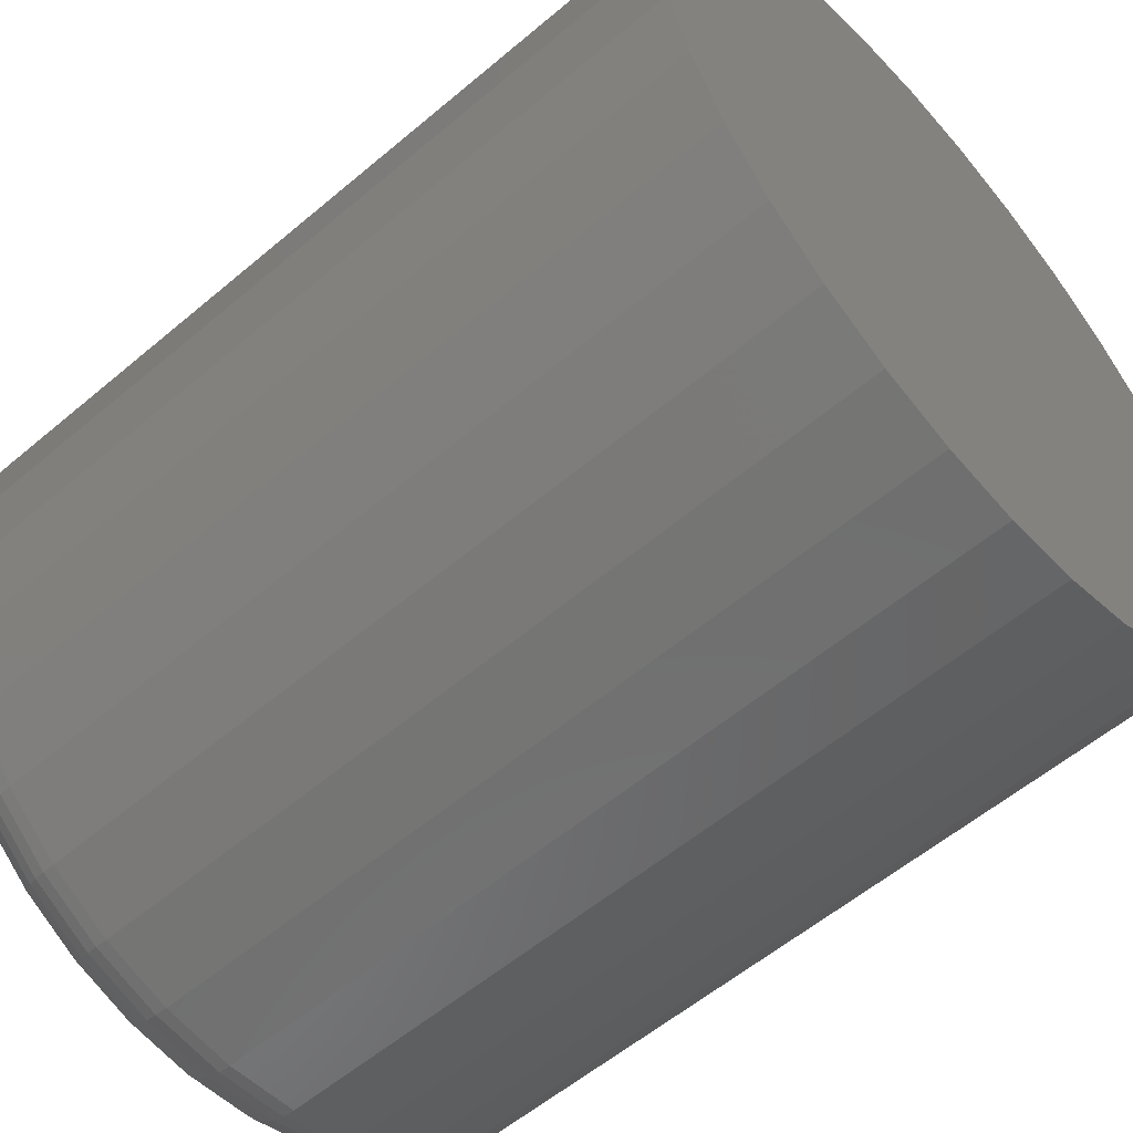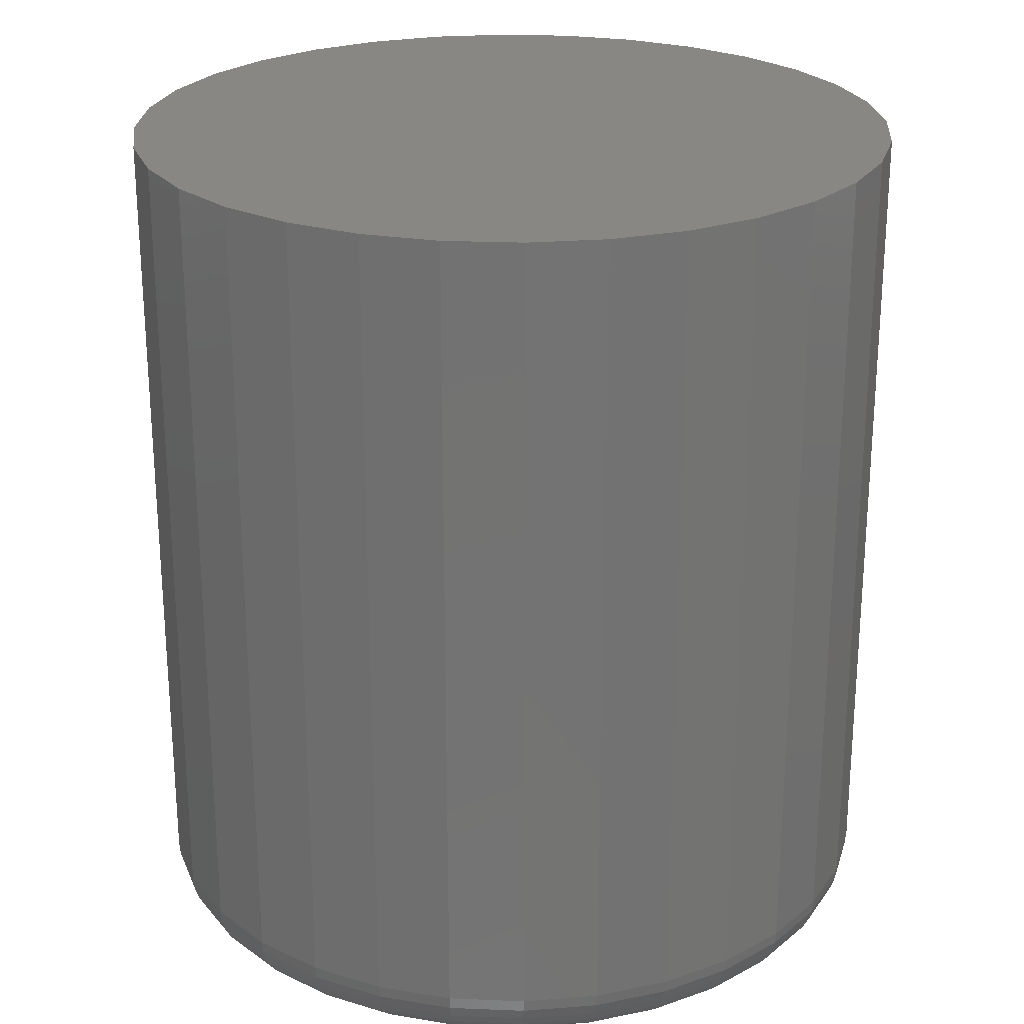
<metadata>
{"format":"stl","ext":"stl","renderer":"f3d","projection":"perspective","resolution":1024,"background":"white","views":[{"elev":-57.3,"azim":131.3,"up":"+Z"},{"elev":24.5,"azim":9.5,"up":"+Y"}]}
</metadata>
<code>
# stl→obj: 320 verts, 636 faces
v 0.4011 -0.4219 -0.09171
v 0.4616 -0.4219 -0.09171
v 0.4313 -0.4219 -0.08873
v 0.372 -0.4219 -0.1005
v 0.4907 -0.4219 -0.1005
v 0.4907 -0.4219 -0.387
v 0.4011 -0.4219 -0.3958
v 0.4616 -0.4219 -0.3958
v 0.4313 -0.4219 -0.3988
v 0.5175 -0.4219 -0.1149
v 0.3452 -0.4219 -0.1149
v 0.5409 -0.4219 -0.1341
v 0.3217 -0.4219 -0.1341
v 0.5602 -0.4219 -0.1576
v 0.3024 -0.4219 -0.1576
v 0.5745 -0.4219 -0.1844
v 0.2881 -0.4219 -0.1844
v 0.5834 -0.4219 -0.2135
v 0.2793 -0.4219 -0.2135
v 0.5863 -0.4219 -0.2437
v 0.2763 -0.4219 -0.2437
v 0.5834 -0.4219 -0.274
v 0.2793 -0.4219 -0.274
v 0.5745 -0.4219 -0.3031
v 0.2881 -0.4219 -0.3031
v 0.5602 -0.4219 -0.3299
v 0.3024 -0.4219 -0.3299
v 0.5409 -0.4219 -0.3534
v 0.3217 -0.4219 -0.3534
v 0.5175 -0.4219 -0.3726
v 0.3452 -0.4219 -0.3726
v 0.372 -0.4219 -0.387
v 0.6176 3.81e-17 -0.2437
v 0.6176 -0.3906 -0.2437
v 0.614 3.566e-17 -0.2801
v 0.614 -0.3906 -0.2801
v 0.6034 3.292e-17 -0.315
v 0.6034 -0.3906 -0.315
v 0.5862 2.998e-17 -0.3472
v 0.5862 -0.3906 -0.3472
v 0.563 2.696e-17 -0.3755
v 0.563 -0.3906 -0.3755
v 0.5348 2.396e-17 -0.3986
v 0.5348 -0.3906 -0.3986
v 0.5026 2.111e-17 -0.4158
v 0.5026 -0.3906 -0.4158
v 0.4677 1.852e-17 -0.4264
v 0.4677 -0.3906 -0.4264
v 0.4313 1.628e-17 -0.43
v 0.4313 -0.3906 -0.43
v 0.395 1.449e-17 -0.4264
v 0.395 -0.3906 -0.4264
v 0.3601 1.32e-17 -0.4158
v 0.3601 -0.3906 -0.4158
v 0.3278 1.247e-17 -0.3986
v 0.3278 -0.3906 -0.3986
v 0.2996 1.233e-17 -0.3755
v 0.2996 -0.3906 -0.3755
v 0.2765 1.279e-17 -0.3472
v 0.2765 -0.3906 -0.3472
v 0.2592 1.381e-17 -0.315
v 0.2592 -0.3906 -0.315
v 0.2486 1.538e-17 -0.2801
v 0.2486 -0.3906 -0.2801
v 0.2451 1.742e-17 -0.2437
v 0.2451 -0.3906 -0.2437
v 0.2486 1.985e-17 -0.2074
v 0.2486 -0.3906 -0.2074
v 0.2592 2.259e-17 -0.1725
v 0.2592 -0.3906 -0.1725
v 0.2765 2.553e-17 -0.1403
v 0.2765 -0.3906 -0.1403
v 0.2996 2.856e-17 -0.112
v 0.2996 -0.3906 -0.112
v 0.3278 3.155e-17 -0.08888
v 0.3278 -0.3906 -0.08888
v 0.3601 3.44e-17 -0.07166
v 0.3601 -0.3906 -0.07166
v 0.395 3.699e-17 -0.06106
v 0.395 -0.3906 -0.06106
v 0.4313 3.923e-17 -0.05748
v 0.4313 -0.3906 -0.05748
v 0.4677 4.102e-17 -0.06106
v 0.4677 -0.3906 -0.06106
v 0.5026 4.231e-17 -0.07166
v 0.5026 -0.3906 -0.07166
v 0.5348 4.304e-17 -0.08888
v 0.5348 -0.3906 -0.08888
v 0.563 4.318e-17 -0.112
v 0.563 -0.3906 -0.112
v 0.5862 4.273e-17 -0.1403
v 0.5862 -0.3906 -0.1403
v 0.6034 4.17e-17 -0.1725
v 0.6034 -0.3906 -0.1725
v 0.614 4.013e-17 -0.2074
v 0.614 -0.3906 -0.2074
v 0.2702 -0.4213 -0.2437
v 0.2733 -0.4213 -0.2123
v 0.2644 -0.4195 -0.2437
v 0.2676 -0.4195 -0.2112
v 0.259 -0.4166 -0.2437
v 0.2623 -0.4166 -0.2101
v 0.2542 -0.4127 -0.2437
v 0.2576 -0.4127 -0.2092
v 0.2503 -0.408 -0.2437
v 0.2538 -0.408 -0.2084
v 0.2474 -0.4026 -0.2437
v 0.251 -0.4026 -0.2079
v 0.2457 -0.3967 -0.2437
v 0.2492 -0.3967 -0.2075
v 0.5893 -0.4213 -0.2123
v 0.5924 -0.4213 -0.2437
v 0.5951 -0.4195 -0.2112
v 0.5983 -0.4195 -0.2437
v 0.6004 -0.4166 -0.2101
v 0.6037 -0.4166 -0.2437
v 0.605 -0.4127 -0.2092
v 0.6084 -0.4127 -0.2437
v 0.6089 -0.408 -0.2084
v 0.6123 -0.408 -0.2437
v 0.6117 -0.4026 -0.2079
v 0.6152 -0.4026 -0.2437
v 0.6134 -0.3967 -0.2075
v 0.617 -0.3967 -0.2437
v 0.5802 -0.4213 -0.1821
v 0.5856 -0.4195 -0.1799
v 0.5906 -0.4166 -0.1778
v 0.595 -0.4127 -0.176
v 0.5986 -0.408 -0.1745
v 0.6012 -0.4026 -0.1734
v 0.6029 -0.3967 -0.1727
v 0.5653 -0.4213 -0.1542
v 0.5702 -0.4195 -0.151
v 0.5747 -0.4166 -0.148
v 0.5786 -0.4127 -0.1454
v 0.5818 -0.408 -0.1432
v 0.5842 -0.4026 -0.1416
v 0.5857 -0.3967 -0.1406
v 0.5453 -0.4213 -0.1298
v 0.5494 -0.4195 -0.1257
v 0.5532 -0.4166 -0.1219
v 0.5566 -0.4127 -0.1185
v 0.5593 -0.408 -0.1158
v 0.5614 -0.4026 -0.1137
v 0.5626 -0.3967 -0.1125
v 0.5208 -0.4213 -0.1098
v 0.5241 -0.4195 -0.1049
v 0.5271 -0.4166 -0.1004
v 0.5297 -0.4127 -0.09649
v 0.5319 -0.408 -0.09325
v 0.5335 -0.4026 -0.09085
v 0.5345 -0.3967 -0.08937
v 0.493 -0.4213 -0.0949
v 0.4952 -0.4195 -0.08948
v 0.4973 -0.4166 -0.08449
v 0.4991 -0.4127 -0.08012
v 0.5006 -0.408 -0.07653
v 0.5017 -0.4026 -0.07386
v 0.5024 -0.3967 -0.07222
v 0.4628 -0.4213 -0.08573
v 0.4639 -0.4195 -0.07998
v 0.465 -0.4166 -0.07468
v 0.4659 -0.4127 -0.07004
v 0.4666 -0.408 -0.06623
v 0.4672 -0.4026 -0.0634
v 0.4676 -0.3967 -0.06165
v 0.4313 -0.4213 -0.08264
v 0.4313 -0.4195 -0.07677
v 0.4313 -0.4166 -0.07137
v 0.4313 -0.4127 -0.06664
v 0.4313 -0.408 -0.06275
v 0.4313 -0.4026 -0.05986
v 0.4313 -0.3967 -0.05808
v 0.3999 -0.4213 -0.08573
v 0.3988 -0.4195 -0.07998
v 0.3977 -0.4166 -0.07468
v 0.3968 -0.4127 -0.07004
v 0.396 -0.408 -0.06623
v 0.3955 -0.4026 -0.0634
v 0.3951 -0.3967 -0.06165
v 0.3697 -0.4213 -0.0949
v 0.3674 -0.4195 -0.08948
v 0.3654 -0.4166 -0.08449
v 0.3636 -0.4127 -0.08012
v 0.3621 -0.408 -0.07653
v 0.361 -0.4026 -0.07386
v 0.3603 -0.3967 -0.07222
v 0.3418 -0.4213 -0.1098
v 0.3386 -0.4195 -0.1049
v 0.3356 -0.4166 -0.1004
v 0.3329 -0.4127 -0.09649
v 0.3308 -0.408 -0.09325
v 0.3292 -0.4026 -0.09085
v 0.3282 -0.3967 -0.08937
v 0.3174 -0.4213 -0.1298
v 0.3133 -0.4195 -0.1257
v 0.3094 -0.4166 -0.1219
v 0.3061 -0.4127 -0.1185
v 0.3033 -0.408 -0.1158
v 0.3013 -0.4026 -0.1137
v 0.3 -0.3967 -0.1125
v 0.2974 -0.4213 -0.1542
v 0.2925 -0.4195 -0.151
v 0.288 -0.4166 -0.148
v 0.2841 -0.4127 -0.1454
v 0.2808 -0.408 -0.1432
v 0.2784 -0.4026 -0.1416
v 0.277 -0.3967 -0.1406
v 0.2825 -0.4213 -0.1821
v 0.2771 -0.4195 -0.1799
v 0.2721 -0.4166 -0.1778
v 0.2677 -0.4127 -0.176
v 0.2641 -0.408 -0.1745
v 0.2614 -0.4026 -0.1734
v 0.2598 -0.3967 -0.1727
v 0.5893 -0.4213 -0.2752
v 0.5951 -0.4195 -0.2763
v 0.6004 -0.4166 -0.2774
v 0.605 -0.4127 -0.2783
v 0.6089 -0.408 -0.2791
v 0.6117 -0.4026 -0.2796
v 0.6134 -0.3967 -0.28
v 0.2733 -0.4213 -0.2752
v 0.2676 -0.4195 -0.2763
v 0.2623 -0.4166 -0.2774
v 0.2576 -0.4127 -0.2783
v 0.2538 -0.408 -0.2791
v 0.251 -0.4026 -0.2796
v 0.2492 -0.3967 -0.28
v 0.2825 -0.4213 -0.3054
v 0.2771 -0.4195 -0.3076
v 0.2721 -0.4166 -0.3097
v 0.2677 -0.4127 -0.3115
v 0.2641 -0.408 -0.313
v 0.2614 -0.4026 -0.3141
v 0.2598 -0.3967 -0.3148
v 0.2974 -0.4213 -0.3333
v 0.2925 -0.4195 -0.3365
v 0.288 -0.4166 -0.3395
v 0.2841 -0.4127 -0.3421
v 0.2808 -0.408 -0.3443
v 0.2784 -0.4026 -0.3459
v 0.277 -0.3967 -0.3469
v 0.3174 -0.4213 -0.3577
v 0.3133 -0.4195 -0.3618
v 0.3094 -0.4166 -0.3656
v 0.3061 -0.4127 -0.369
v 0.3033 -0.408 -0.3717
v 0.3013 -0.4026 -0.3738
v 0.3 -0.3967 -0.375
v 0.3418 -0.4213 -0.3777
v 0.3386 -0.4195 -0.3826
v 0.3356 -0.4166 -0.3871
v 0.3329 -0.4127 -0.391
v 0.3308 -0.408 -0.3942
v 0.3292 -0.4026 -0.3966
v 0.3282 -0.3967 -0.3981
v 0.3697 -0.4213 -0.3926
v 0.3674 -0.4195 -0.398
v 0.3654 -0.4166 -0.403
v 0.3636 -0.4127 -0.4074
v 0.3621 -0.408 -0.411
v 0.361 -0.4026 -0.4136
v 0.3603 -0.3967 -0.4153
v 0.3999 -0.4213 -0.4018
v 0.3988 -0.4195 -0.4075
v 0.3977 -0.4166 -0.4128
v 0.3968 -0.4127 -0.4175
v 0.396 -0.408 -0.4213
v 0.3955 -0.4026 -0.4241
v 0.3951 -0.3967 -0.4258
v 0.4313 -0.4213 -0.4049
v 0.4313 -0.4195 -0.4107
v 0.4313 -0.4166 -0.4161
v 0.4313 -0.4127 -0.4209
v 0.4313 -0.408 -0.4247
v 0.4313 -0.4026 -0.4276
v 0.4313 -0.3967 -0.4294
v 0.4628 -0.4213 -0.4018
v 0.4639 -0.4195 -0.4075
v 0.465 -0.4166 -0.4128
v 0.4659 -0.4127 -0.4175
v 0.4666 -0.408 -0.4213
v 0.4672 -0.4026 -0.4241
v 0.4676 -0.3967 -0.4258
v 0.493 -0.4213 -0.3926
v 0.4952 -0.4195 -0.398
v 0.4973 -0.4166 -0.403
v 0.4991 -0.4127 -0.4074
v 0.5006 -0.408 -0.411
v 0.5017 -0.4026 -0.4136
v 0.5024 -0.3967 -0.4153
v 0.5208 -0.4213 -0.3777
v 0.5241 -0.4195 -0.3826
v 0.5271 -0.4166 -0.3871
v 0.5297 -0.4127 -0.391
v 0.5319 -0.408 -0.3942
v 0.5335 -0.4026 -0.3966
v 0.5345 -0.3967 -0.3981
v 0.5453 -0.4213 -0.3577
v 0.5494 -0.4195 -0.3618
v 0.5532 -0.4166 -0.3656
v 0.5566 -0.4127 -0.369
v 0.5593 -0.408 -0.3717
v 0.5614 -0.4026 -0.3738
v 0.5626 -0.3967 -0.375
v 0.5653 -0.4213 -0.3333
v 0.5702 -0.4195 -0.3365
v 0.5747 -0.4166 -0.3395
v 0.5786 -0.4127 -0.3421
v 0.5818 -0.408 -0.3443
v 0.5842 -0.4026 -0.3459
v 0.5857 -0.3967 -0.3469
v 0.5802 -0.4213 -0.3054
v 0.5856 -0.4195 -0.3076
v 0.5906 -0.4166 -0.3097
v 0.595 -0.4127 -0.3115
v 0.5986 -0.408 -0.313
v 0.6012 -0.4026 -0.3141
v 0.6029 -0.3967 -0.3148
f 1 2 3
f 2 1 4
f 2 4 5
f 6 7 8
f 8 7 9
f 5 4 10
f 10 4 11
f 10 11 12
f 12 11 13
f 12 13 14
f 14 13 15
f 14 15 16
f 16 15 17
f 16 17 18
f 18 17 19
f 18 19 20
f 20 19 21
f 20 21 22
f 22 21 23
f 22 23 24
f 24 23 25
f 24 25 26
f 26 25 27
f 26 27 28
f 28 27 29
f 28 29 30
f 30 29 31
f 30 31 6
f 6 31 32
f 6 32 7
f 33 34 35
f 35 34 36
f 35 36 37
f 37 36 38
f 37 38 39
f 39 38 40
f 39 40 41
f 41 40 42
f 41 42 43
f 43 42 44
f 43 44 45
f 45 44 46
f 45 46 47
f 47 46 48
f 47 48 49
f 49 48 50
f 49 50 51
f 51 50 52
f 51 52 53
f 53 52 54
f 53 54 55
f 55 54 56
f 55 56 57
f 57 56 58
f 57 58 59
f 59 58 60
f 59 60 61
f 61 60 62
f 61 62 63
f 63 62 64
f 63 64 65
f 65 64 66
f 65 66 67
f 67 66 68
f 67 68 69
f 69 68 70
f 69 70 71
f 71 70 72
f 71 72 73
f 73 72 74
f 73 74 75
f 75 74 76
f 75 76 77
f 77 76 78
f 77 78 79
f 79 78 80
f 79 80 81
f 81 80 82
f 81 82 83
f 83 82 84
f 83 84 85
f 85 84 86
f 85 86 87
f 87 86 88
f 87 88 89
f 89 88 90
f 89 90 91
f 91 90 92
f 91 92 93
f 93 92 94
f 93 94 95
f 95 94 96
f 95 96 33
f 33 96 34
f 21 19 97
f 97 19 98
f 97 98 99
f 99 98 100
f 99 100 101
f 101 100 102
f 101 102 103
f 103 102 104
f 103 104 105
f 105 104 106
f 105 106 107
f 107 106 108
f 107 108 109
f 109 108 110
f 109 110 66
f 66 110 68
f 18 20 111
f 111 20 112
f 111 112 113
f 113 112 114
f 113 114 115
f 115 114 116
f 115 116 117
f 117 116 118
f 117 118 119
f 119 118 120
f 119 120 121
f 121 120 122
f 121 122 123
f 123 122 124
f 123 124 96
f 96 124 34
f 16 18 125
f 125 18 111
f 125 111 126
f 126 111 113
f 126 113 127
f 127 113 115
f 127 115 128
f 128 115 117
f 128 117 129
f 129 117 119
f 129 119 130
f 130 119 121
f 130 121 131
f 131 121 123
f 131 123 94
f 94 123 96
f 14 16 132
f 132 16 125
f 132 125 133
f 133 125 126
f 133 126 134
f 134 126 127
f 134 127 135
f 135 127 128
f 135 128 136
f 136 128 129
f 136 129 137
f 137 129 130
f 137 130 138
f 138 130 131
f 138 131 92
f 92 131 94
f 12 14 139
f 139 14 132
f 139 132 140
f 140 132 133
f 140 133 141
f 141 133 134
f 141 134 142
f 142 134 135
f 142 135 143
f 143 135 136
f 143 136 144
f 144 136 137
f 144 137 145
f 145 137 138
f 145 138 90
f 90 138 92
f 10 12 146
f 146 12 139
f 146 139 147
f 147 139 140
f 147 140 148
f 148 140 141
f 148 141 149
f 149 141 142
f 149 142 150
f 150 142 143
f 150 143 151
f 151 143 144
f 151 144 152
f 152 144 145
f 152 145 88
f 88 145 90
f 5 10 153
f 153 10 146
f 153 146 154
f 154 146 147
f 154 147 155
f 155 147 148
f 155 148 156
f 156 148 149
f 156 149 157
f 157 149 150
f 157 150 158
f 158 150 151
f 158 151 159
f 159 151 152
f 159 152 86
f 86 152 88
f 2 5 160
f 160 5 153
f 160 153 161
f 161 153 154
f 161 154 162
f 162 154 155
f 162 155 163
f 163 155 156
f 163 156 164
f 164 156 157
f 164 157 165
f 165 157 158
f 165 158 166
f 166 158 159
f 166 159 84
f 84 159 86
f 3 2 167
f 167 2 160
f 167 160 168
f 168 160 161
f 168 161 169
f 169 161 162
f 169 162 170
f 170 162 163
f 170 163 171
f 171 163 164
f 171 164 172
f 172 164 165
f 172 165 173
f 173 165 166
f 173 166 82
f 82 166 84
f 1 3 174
f 174 3 167
f 174 167 175
f 175 167 168
f 175 168 176
f 176 168 169
f 176 169 177
f 177 169 170
f 177 170 178
f 178 170 171
f 178 171 179
f 179 171 172
f 179 172 180
f 180 172 173
f 180 173 80
f 80 173 82
f 4 1 181
f 181 1 174
f 181 174 182
f 182 174 175
f 182 175 183
f 183 175 176
f 183 176 184
f 184 176 177
f 184 177 185
f 185 177 178
f 185 178 186
f 186 178 179
f 186 179 187
f 187 179 180
f 187 180 78
f 78 180 80
f 11 4 188
f 188 4 181
f 188 181 189
f 189 181 182
f 189 182 190
f 190 182 183
f 190 183 191
f 191 183 184
f 191 184 192
f 192 184 185
f 192 185 193
f 193 185 186
f 193 186 194
f 194 186 187
f 194 187 76
f 76 187 78
f 13 11 195
f 195 11 188
f 195 188 196
f 196 188 189
f 196 189 197
f 197 189 190
f 197 190 198
f 198 190 191
f 198 191 199
f 199 191 192
f 199 192 200
f 200 192 193
f 200 193 201
f 201 193 194
f 201 194 74
f 74 194 76
f 15 13 202
f 202 13 195
f 202 195 203
f 203 195 196
f 203 196 204
f 204 196 197
f 204 197 205
f 205 197 198
f 205 198 206
f 206 198 199
f 206 199 207
f 207 199 200
f 207 200 208
f 208 200 201
f 208 201 72
f 72 201 74
f 17 15 209
f 209 15 202
f 209 202 210
f 210 202 203
f 210 203 211
f 211 203 204
f 211 204 212
f 212 204 205
f 212 205 213
f 213 205 206
f 213 206 214
f 214 206 207
f 214 207 215
f 215 207 208
f 215 208 70
f 70 208 72
f 19 17 98
f 98 17 209
f 98 209 100
f 100 209 210
f 100 210 102
f 102 210 211
f 102 211 104
f 104 211 212
f 104 212 106
f 106 212 213
f 106 213 108
f 108 213 214
f 108 214 110
f 110 214 215
f 110 215 68
f 68 215 70
f 20 22 112
f 112 22 216
f 112 216 114
f 114 216 217
f 114 217 116
f 116 217 218
f 116 218 118
f 118 218 219
f 118 219 120
f 120 219 220
f 120 220 122
f 122 220 221
f 122 221 124
f 124 221 222
f 124 222 34
f 34 222 36
f 23 21 223
f 223 21 97
f 223 97 224
f 224 97 99
f 224 99 225
f 225 99 101
f 225 101 226
f 226 101 103
f 226 103 227
f 227 103 105
f 227 105 228
f 228 105 107
f 228 107 229
f 229 107 109
f 229 109 64
f 64 109 66
f 25 23 230
f 230 23 223
f 230 223 231
f 231 223 224
f 231 224 232
f 232 224 225
f 232 225 233
f 233 225 226
f 233 226 234
f 234 226 227
f 234 227 235
f 235 227 228
f 235 228 236
f 236 228 229
f 236 229 62
f 62 229 64
f 27 25 237
f 237 25 230
f 237 230 238
f 238 230 231
f 238 231 239
f 239 231 232
f 239 232 240
f 240 232 233
f 240 233 241
f 241 233 234
f 241 234 242
f 242 234 235
f 242 235 243
f 243 235 236
f 243 236 60
f 60 236 62
f 29 27 244
f 244 27 237
f 244 237 245
f 245 237 238
f 245 238 246
f 246 238 239
f 246 239 247
f 247 239 240
f 247 240 248
f 248 240 241
f 248 241 249
f 249 241 242
f 249 242 250
f 250 242 243
f 250 243 58
f 58 243 60
f 31 29 251
f 251 29 244
f 251 244 252
f 252 244 245
f 252 245 253
f 253 245 246
f 253 246 254
f 254 246 247
f 254 247 255
f 255 247 248
f 255 248 256
f 256 248 249
f 256 249 257
f 257 249 250
f 257 250 56
f 56 250 58
f 32 31 258
f 258 31 251
f 258 251 259
f 259 251 252
f 259 252 260
f 260 252 253
f 260 253 261
f 261 253 254
f 261 254 262
f 262 254 255
f 262 255 263
f 263 255 256
f 263 256 264
f 264 256 257
f 264 257 54
f 54 257 56
f 7 32 265
f 265 32 258
f 265 258 266
f 266 258 259
f 266 259 267
f 267 259 260
f 267 260 268
f 268 260 261
f 268 261 269
f 269 261 262
f 269 262 270
f 270 262 263
f 270 263 271
f 271 263 264
f 271 264 52
f 52 264 54
f 9 7 272
f 272 7 265
f 272 265 273
f 273 265 266
f 273 266 274
f 274 266 267
f 274 267 275
f 275 267 268
f 275 268 276
f 276 268 269
f 276 269 277
f 277 269 270
f 277 270 278
f 278 270 271
f 278 271 50
f 50 271 52
f 8 9 279
f 279 9 272
f 279 272 280
f 280 272 273
f 280 273 281
f 281 273 274
f 281 274 282
f 282 274 275
f 282 275 283
f 283 275 276
f 283 276 284
f 284 276 277
f 284 277 285
f 285 277 278
f 285 278 48
f 48 278 50
f 6 8 286
f 286 8 279
f 286 279 287
f 287 279 280
f 287 280 288
f 288 280 281
f 288 281 289
f 289 281 282
f 289 282 290
f 290 282 283
f 290 283 291
f 291 283 284
f 291 284 292
f 292 284 285
f 292 285 46
f 46 285 48
f 30 6 293
f 293 6 286
f 293 286 294
f 294 286 287
f 294 287 295
f 295 287 288
f 295 288 296
f 296 288 289
f 296 289 297
f 297 289 290
f 297 290 298
f 298 290 291
f 298 291 299
f 299 291 292
f 299 292 44
f 44 292 46
f 28 30 300
f 300 30 293
f 300 293 301
f 301 293 294
f 301 294 302
f 302 294 295
f 302 295 303
f 303 295 296
f 303 296 304
f 304 296 297
f 304 297 305
f 305 297 298
f 305 298 306
f 306 298 299
f 306 299 42
f 42 299 44
f 26 28 307
f 307 28 300
f 307 300 308
f 308 300 301
f 308 301 309
f 309 301 302
f 309 302 310
f 310 302 303
f 310 303 311
f 311 303 304
f 311 304 312
f 312 304 305
f 312 305 313
f 313 305 306
f 313 306 40
f 40 306 42
f 24 26 314
f 314 26 307
f 314 307 315
f 315 307 308
f 315 308 316
f 316 308 309
f 316 309 317
f 317 309 310
f 317 310 318
f 318 310 311
f 318 311 319
f 319 311 312
f 319 312 320
f 320 312 313
f 320 313 38
f 38 313 40
f 22 24 216
f 216 24 314
f 216 314 217
f 217 314 315
f 217 315 218
f 218 315 316
f 218 316 219
f 219 316 317
f 219 317 220
f 220 317 318
f 220 318 221
f 221 318 319
f 221 319 222
f 222 319 320
f 222 320 36
f 36 320 38
f 81 83 79
f 77 79 83
f 85 77 83
f 47 51 45
f 49 51 47
f 51 53 45
f 45 53 55
f 45 55 43
f 43 55 57
f 43 57 41
f 41 57 59
f 41 59 39
f 39 59 61
f 39 61 37
f 37 61 63
f 37 63 35
f 35 63 65
f 35 65 33
f 33 65 67
f 33 67 95
f 95 67 69
f 95 69 93
f 93 69 71
f 93 71 91
f 91 71 73
f 91 73 89
f 89 73 75
f 89 75 87
f 87 75 77
f 87 77 85

</code>
